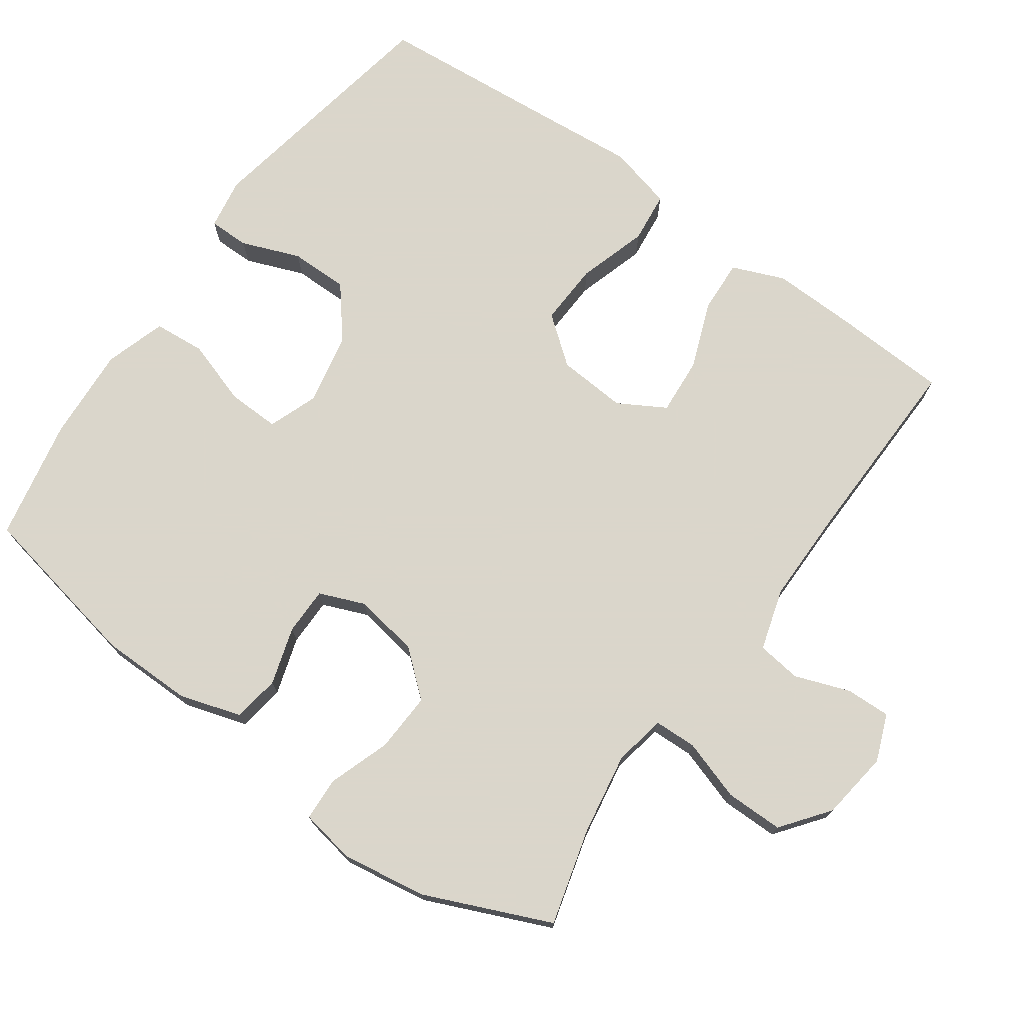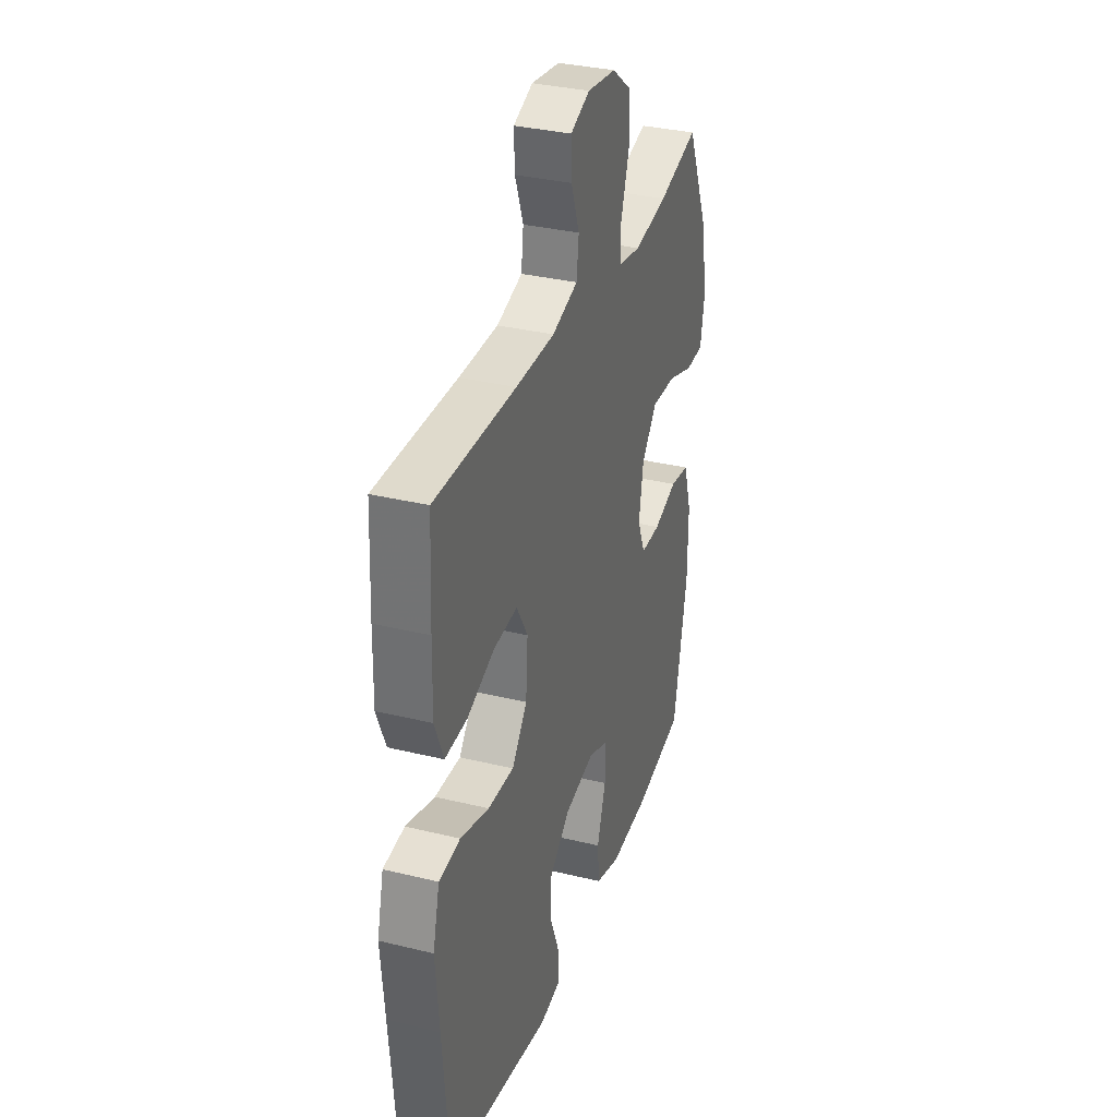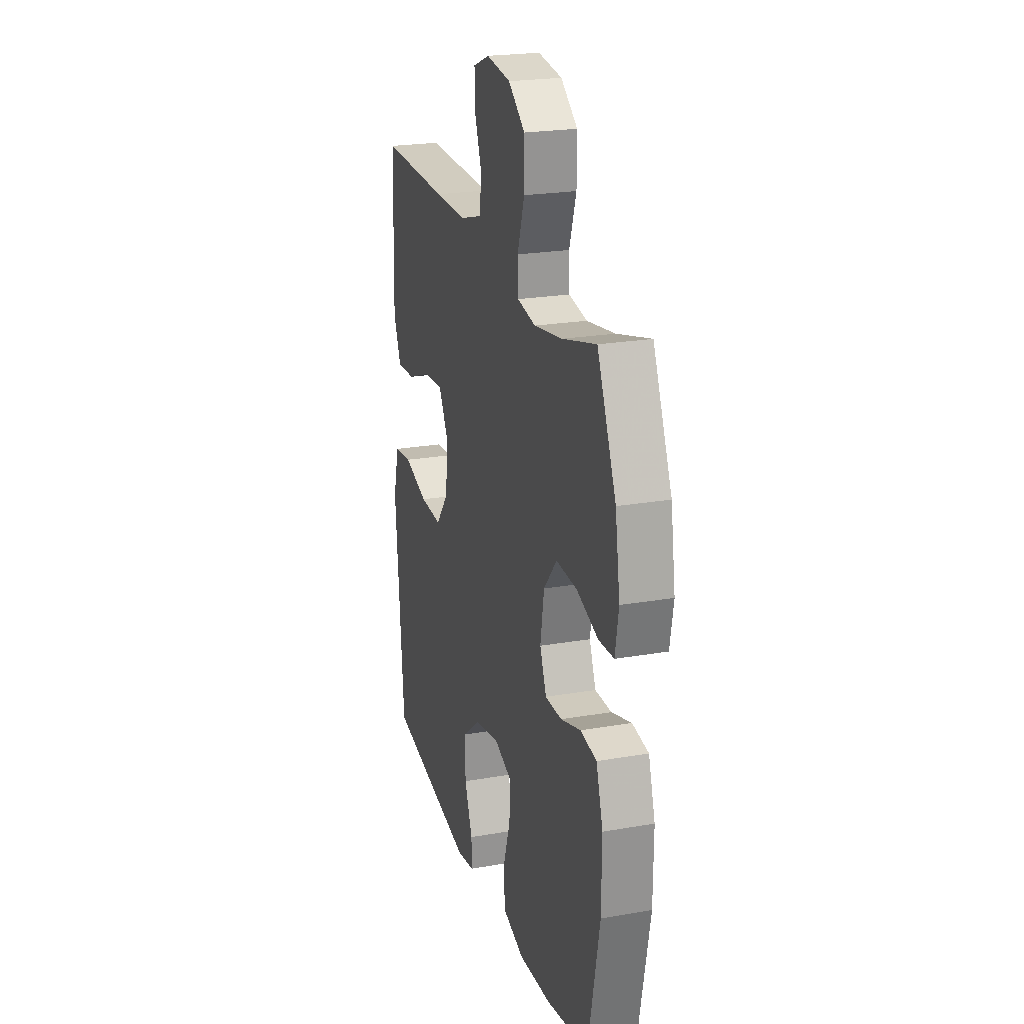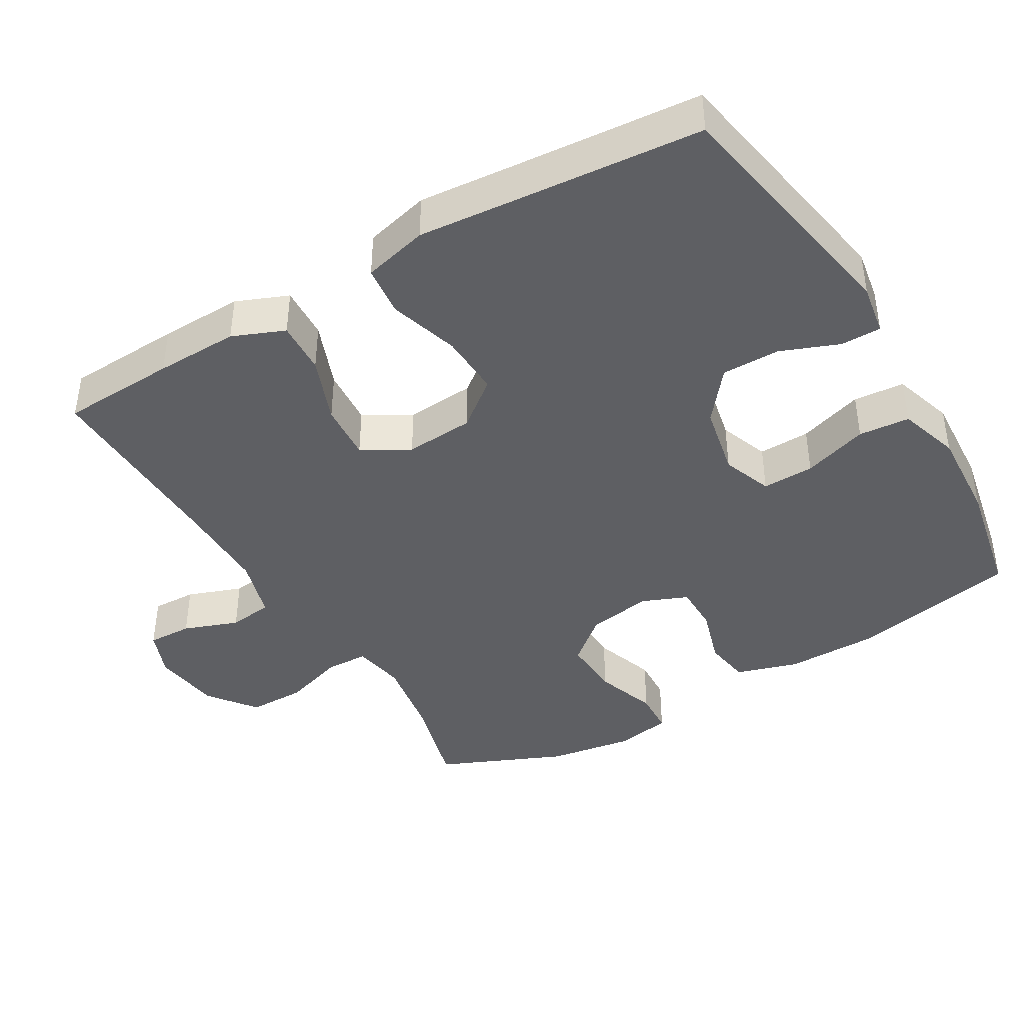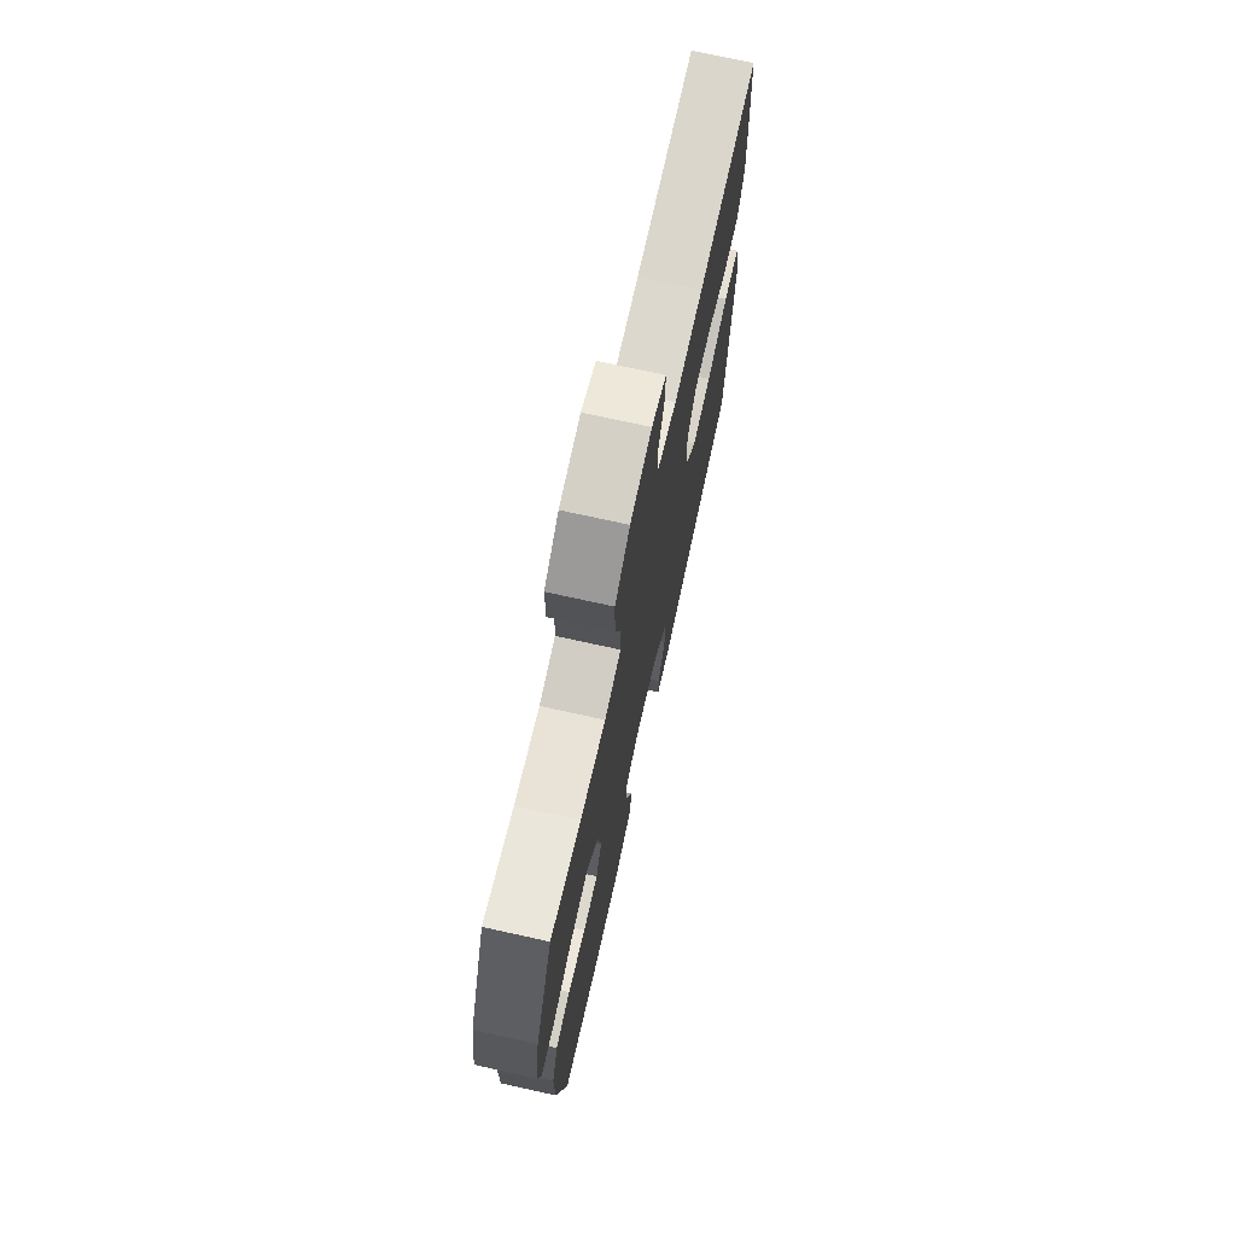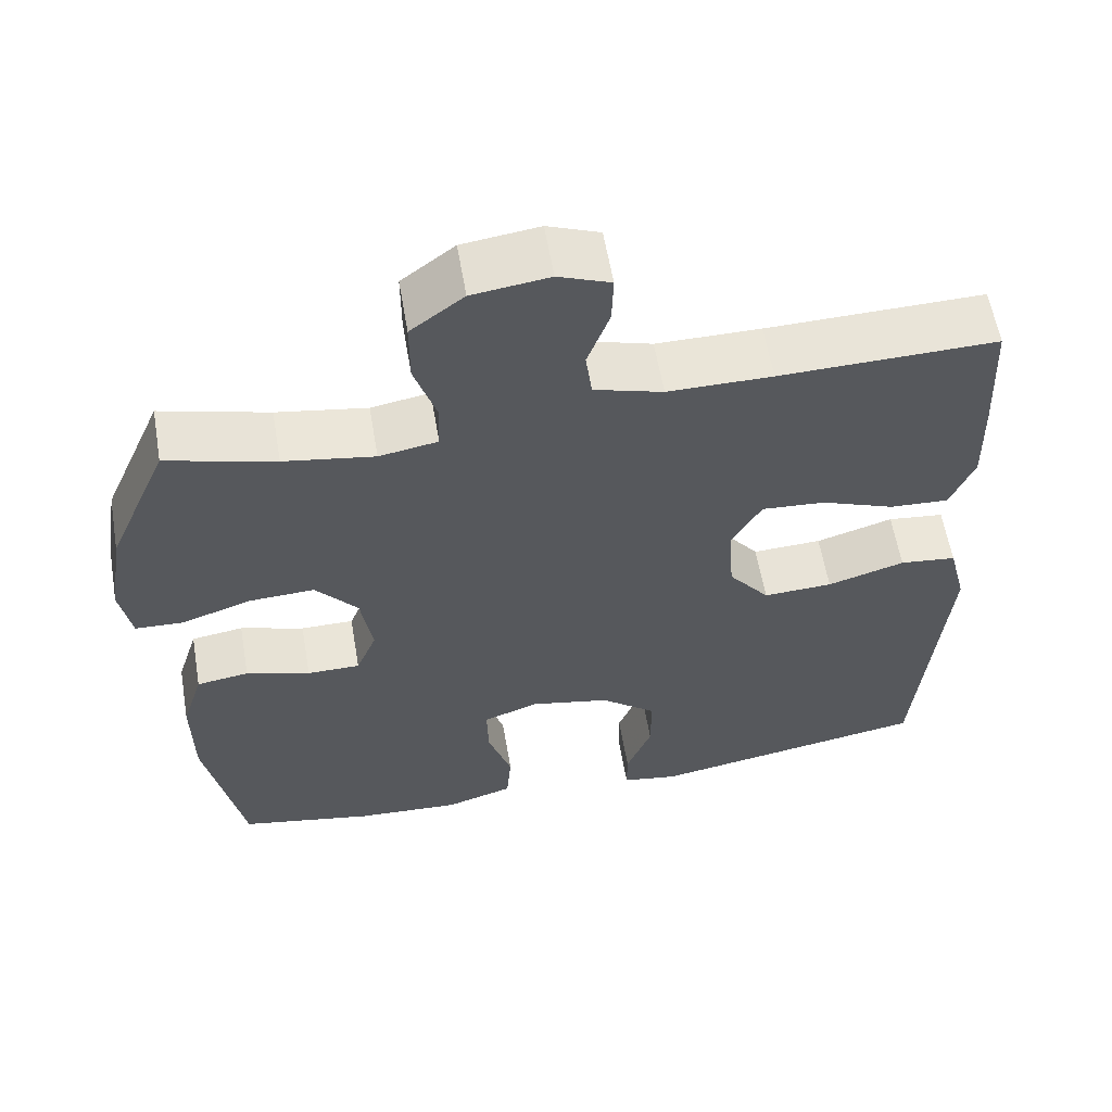
<metadata>
{"format":"obj","ext":"obj","renderer":"f3d","projection":"perspective","resolution":1024,"background":"white","views":[{"elev":73.7,"azim":-54.5,"up":"+Y"},{"elev":33.5,"azim":108.5,"up":"+Z"},{"elev":22.8,"azim":-106.6,"up":"+Z"},{"elev":-41.6,"azim":120.5,"up":"+Y"},{"elev":72.5,"azim":-77.5,"up":"+Z"},{"elev":59.4,"azim":-9.7,"up":"+Z"}]}
</metadata>
<code>
v -0.5 0.07 -0.5
v -0.547 0.07 -0.262
v -0.548 0.07 -0.133
v -0.521 0.07 -0.046
v -0.455 0.07 -0.036
v -0.374 0.07 -0.061
v -0.307 0.07 -0.061
v -0.281 0.07 0.003
v -0.296 0.07 0.094
v -0.349 0.07 0.157
v -0.433 0.07 0.153
v -0.52 0.07 0.123
v -0.581 0.07 0.126
v -0.595 0.07 0.204
v -0.576 0.07 0.324
v -0.5 0.07 0.5
v -0.364 0.07 0.463
v -0.25 0.07 0.444
v -0.176 0.07 0.457
v -0.174 0.07 0.517
v -0.202 0.07 0.603
v -0.202 0.07 0.684
v -0.135 0.07 0.735
v -0.038 0.07 0.748
v 0.028 0.07 0.722
v 0.026 0.07 0.659
v -0.002 0.07 0.582
v 0.006 0.07 0.52
v 0.093 0.07 0.494
v 0.225 0.07 0.494
v 0.5 0.07 0.5
v 0.508 0.07 0.338
v 0.511 0.07 0.221
v 0.481 0.07 0.148
v 0.406 0.07 0.152
v 0.313 0.07 0.188
v 0.232 0.07 0.194
v 0.194 0.07 0.128
v 0.201 0.07 0.031
v 0.253 0.07 -0.035
v 0.341 0.07 -0.031
v 0.439 0.07 -0.001
v 0.511 0.07 -0.009
v 0.534 0.07 -0.1
v 0.522 0.07 -0.237
v 0.5 0.07 -0.5
v 0.145 0.07 -0.563
v 0.073 0.07 -0.551
v 0.073 0.07 -0.494
v 0.105 0.07 -0.412
v 0.105 0.07 -0.33
v 0.034 0.07 -0.273
v -0.067 0.07 -0.252
v -0.137 0.07 -0.278
v -0.135 0.07 -0.351
v -0.105 0.07 -0.443
v -0.111 0.07 -0.515
v -0.197 0.07 -0.542
v -0.329 0.07 -0.534
v -0.5 0 -0.5
v -0.547 0 -0.262
v -0.548 0 -0.133
v -0.521 0 -0.046
v -0.455 0 -0.036
v -0.374 0 -0.061
v -0.307 0 -0.061
v -0.281 0 0.003
v -0.296 0 0.094
v -0.349 0 0.157
v -0.433 0 0.153
v -0.52 0 0.123
v -0.581 0 0.126
v -0.595 0 0.204
v -0.576 0 0.324
v -0.5 0 0.5
v -0.364 0 0.463
v -0.25 0 0.444
v -0.176 0 0.457
v -0.174 0 0.517
v -0.202 0 0.603
v -0.202 0 0.684
v -0.135 0 0.735
v -0.038 0 0.748
v 0.028 0 0.722
v 0.026 0 0.659
v -0.002 0 0.582
v 0.006 0 0.52
v 0.093 0 0.494
v 0.225 0 0.494
v 0.5 0 0.5
v 0.508 0 0.338
v 0.511 0 0.221
v 0.481 0 0.148
v 0.406 0 0.152
v 0.313 0 0.188
v 0.232 0 0.194
v 0.194 0 0.128
v 0.201 0 0.031
v 0.253 0 -0.035
v 0.341 0 -0.031
v 0.439 0 -0.001
v 0.511 0 -0.009
v 0.534 0 -0.1
v 0.522 0 -0.237
v 0.5 0 -0.5
v 0.145 0 -0.563
v 0.073 0 -0.551
v 0.073 0 -0.494
v 0.105 0 -0.412
v 0.105 0 -0.33
v 0.034 0 -0.273
v -0.067 0 -0.252
v -0.137 0 -0.278
v -0.135 0 -0.351
v -0.105 0 -0.443
v -0.111 0 -0.515
v -0.197 0 -0.542
v -0.329 0 -0.534
f 4 5 6
f 3 4 6
f 2 3 6
f 1 2 6
f 59 1 6
f 58 59 6
f 57 58 6
f 56 57 6
f 55 56 6
f 54 55 6 7
f 53 54 7 8
f 52 53 8 9
f 51 52 9 10
f 48 49 50
f 47 48 50
f 46 47 50
f 45 46 50
f 45 50 51
f 44 45 51
f 43 44 51
f 42 43 51
f 41 42 51
f 40 41 51
f 39 40 51 10
f 34 35 36
f 33 34 36
f 32 33 36
f 31 32 36
f 30 31 36
f 29 30 36 37
f 28 29 37 38
f 25 26 27
f 24 25 27
f 23 24 27
f 22 23 27
f 21 22 27
f 20 21 27
f 19 20 27 28
f 15 16 17
f 14 15 17
f 13 14 17
f 12 13 17
f 11 12 17
f 10 11 17 18
f 38 39 10
f 28 38 10
f 19 28 10
f 10 18 19
f 65 64 63
f 65 63 62
f 65 62 61
f 65 61 60
f 65 60 118
f 65 118 117
f 65 117 116
f 65 116 115
f 65 115 114
f 66 65 114 113
f 67 66 113 112
f 68 67 112 111
f 69 68 111 110
f 109 108 107
f 109 107 106
f 109 106 105
f 109 105 104
f 110 109 104
f 110 104 103
f 110 103 102
f 110 102 101
f 110 101 100
f 110 100 99
f 69 110 99 98
f 95 94 93
f 95 93 92
f 95 92 91
f 95 91 90
f 95 90 89
f 96 95 89 88
f 97 96 88 87
f 86 85 84
f 86 84 83
f 86 83 82
f 86 82 81
f 86 81 80
f 86 80 79
f 87 86 79 78
f 76 75 74
f 76 74 73
f 76 73 72
f 76 72 71
f 76 71 70
f 77 76 70 69
f 69 98 97
f 69 97 87
f 69 87 78
f 78 77 69
f 1 60 61 2
f 2 61 62 3
f 3 62 63 4
f 4 63 64 5
f 5 64 65 6
f 6 65 66 7
f 7 66 67 8
f 8 67 68 9
f 9 68 69 10
f 10 69 70 11
f 11 70 71 12
f 12 71 72 13
f 13 72 73 14
f 14 73 74 15
f 15 74 75 16
f 16 75 76 17
f 17 76 77 18
f 18 77 78 19
f 19 78 79 20
f 20 79 80 21
f 21 80 81 22
f 22 81 82 23
f 23 82 83 24
f 24 83 84 25
f 25 84 85 26
f 26 85 86 27
f 27 86 87 28
f 28 87 88 29
f 29 88 89 30
f 30 89 90 31
f 31 90 91 32
f 32 91 92 33
f 33 92 93 34
f 34 93 94 35
f 35 94 95 36
f 36 95 96 37
f 37 96 97 38
f 38 97 98 39
f 39 98 99 40
f 40 99 100 41
f 41 100 101 42
f 42 101 102 43
f 43 102 103 44
f 44 103 104 45
f 45 104 105 46
f 46 105 106 47
f 47 106 107 48
f 48 107 108 49
f 49 108 109 50
f 50 109 110 51
f 51 110 111 52
f 52 111 112 53
f 53 112 113 54
f 54 113 114 55
f 55 114 115 56
f 56 115 116 57
f 57 116 117 58
f 58 117 118 59
f 59 118 60 1

</code>
